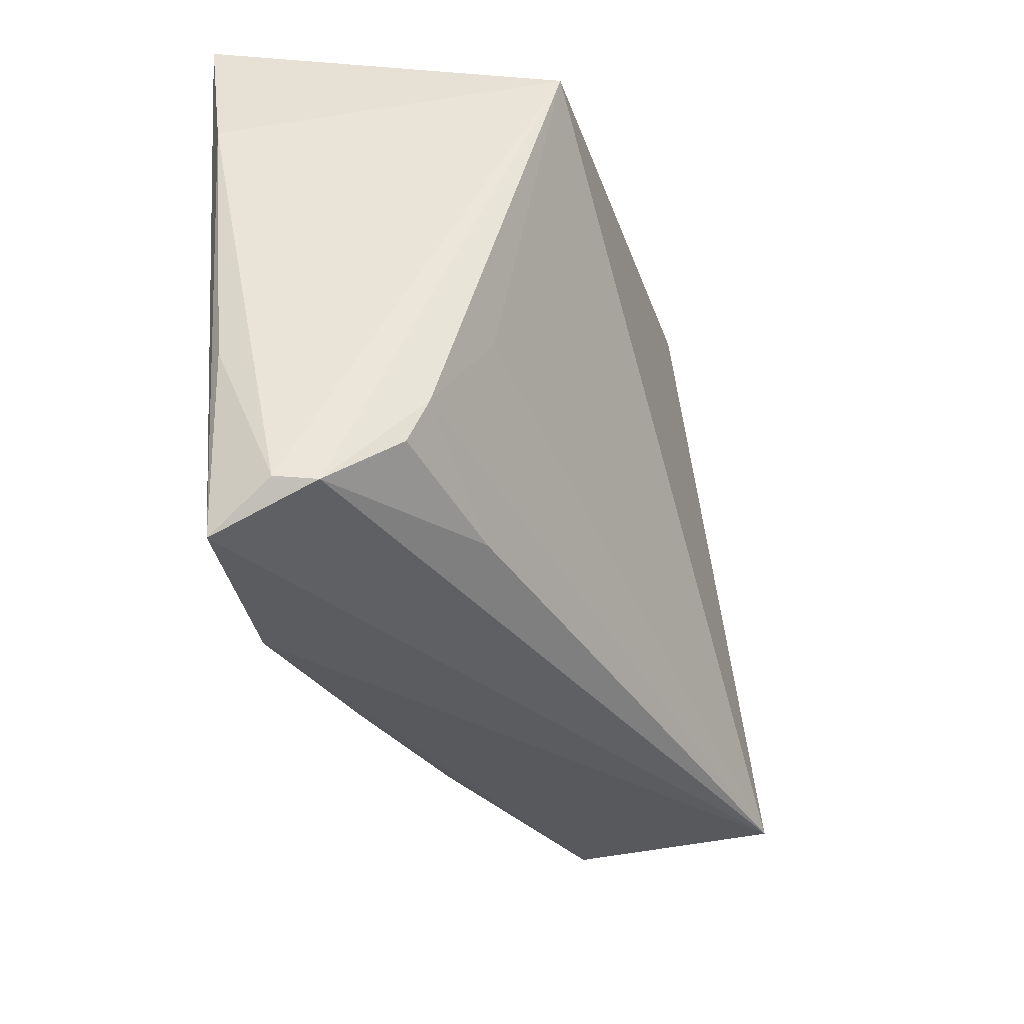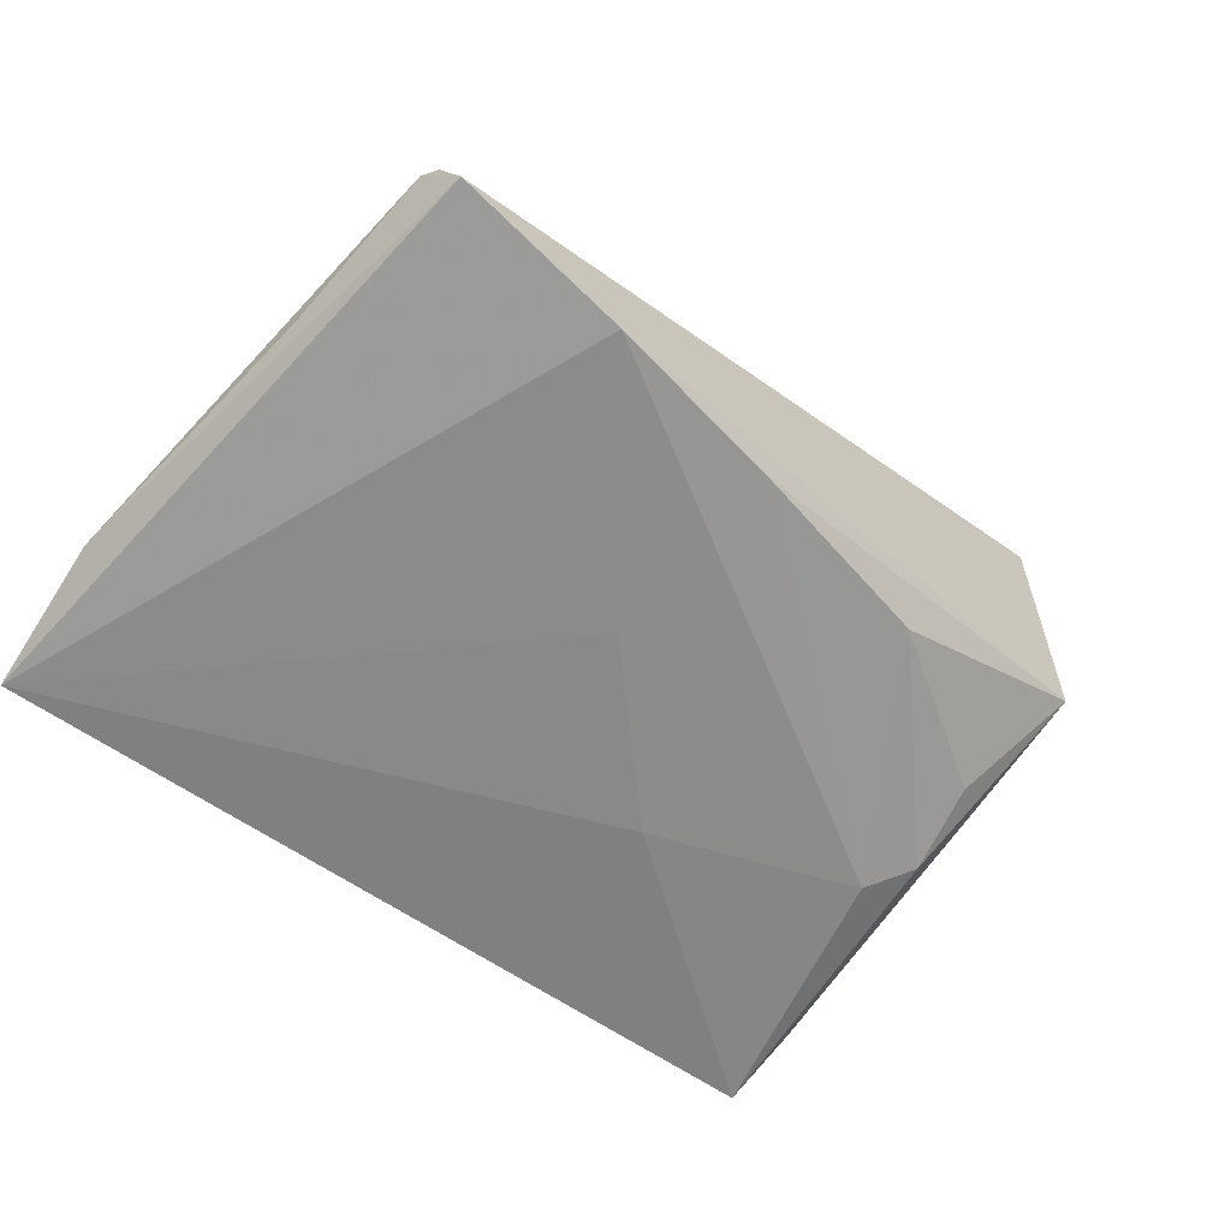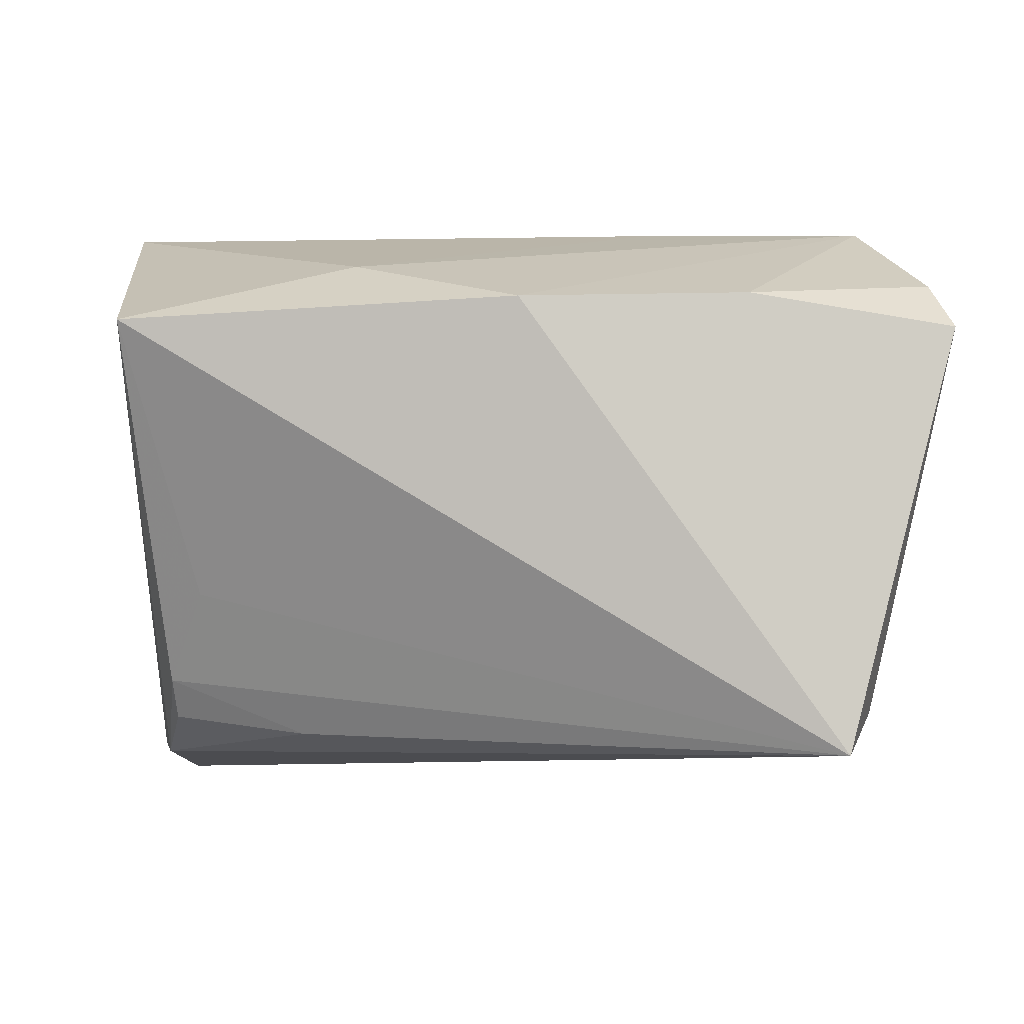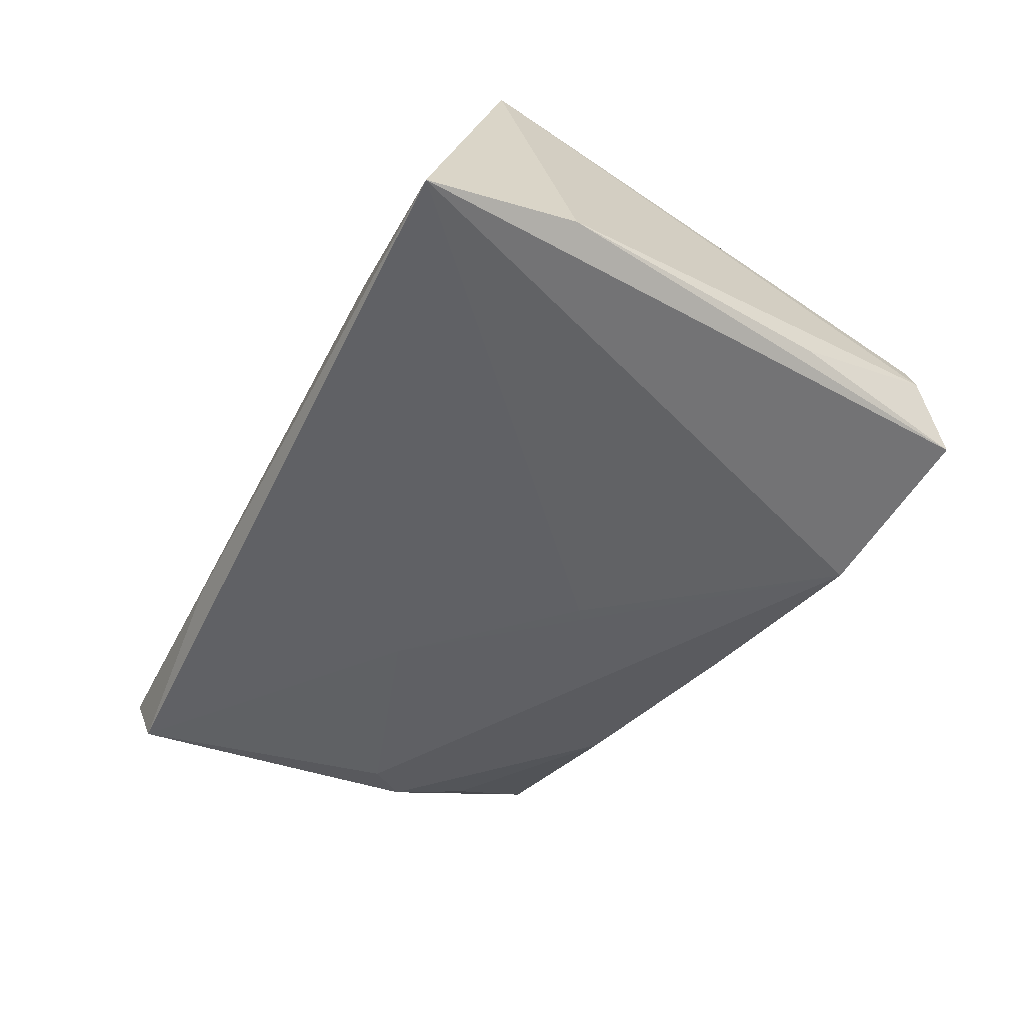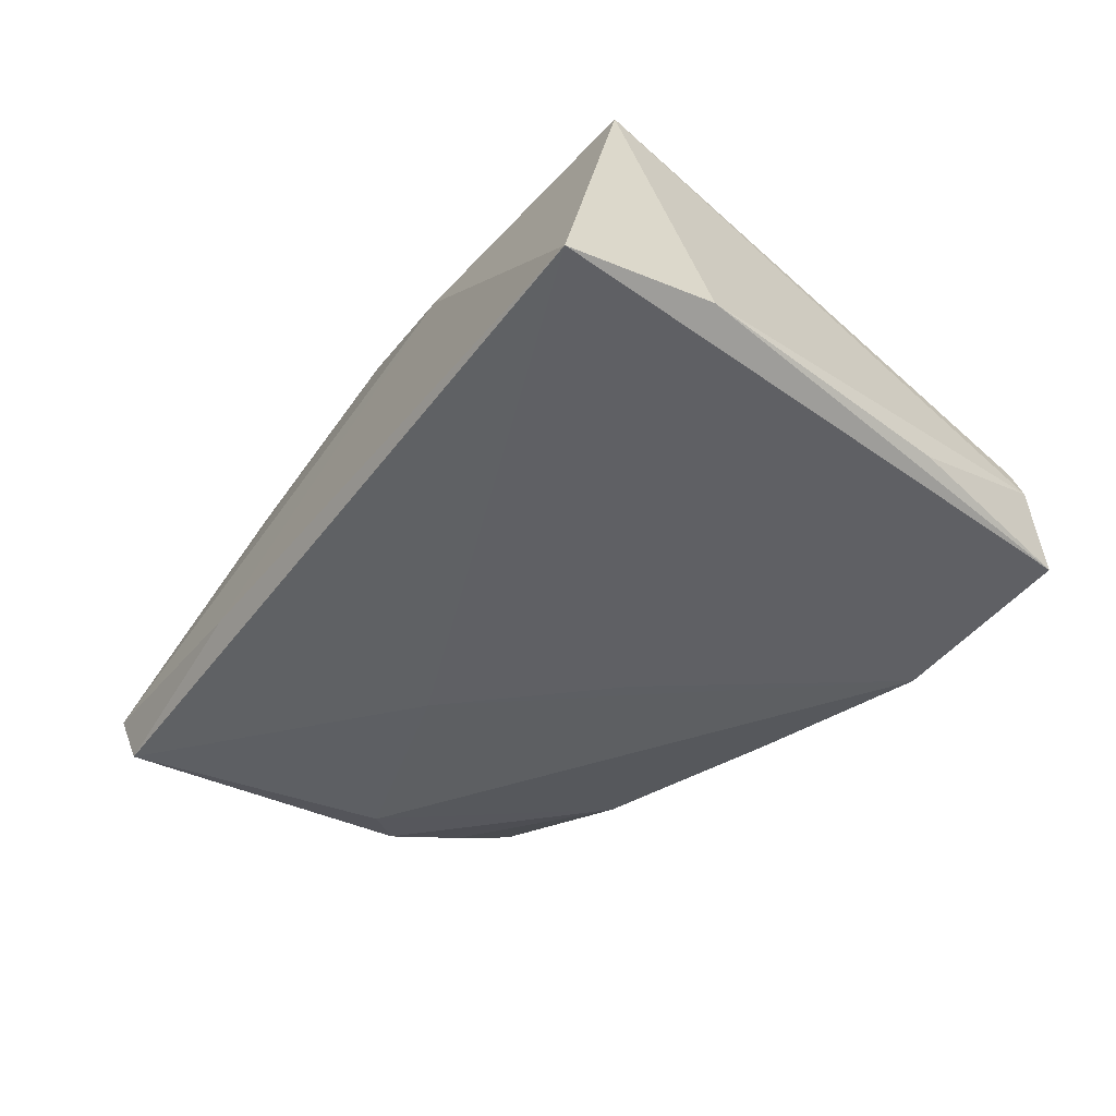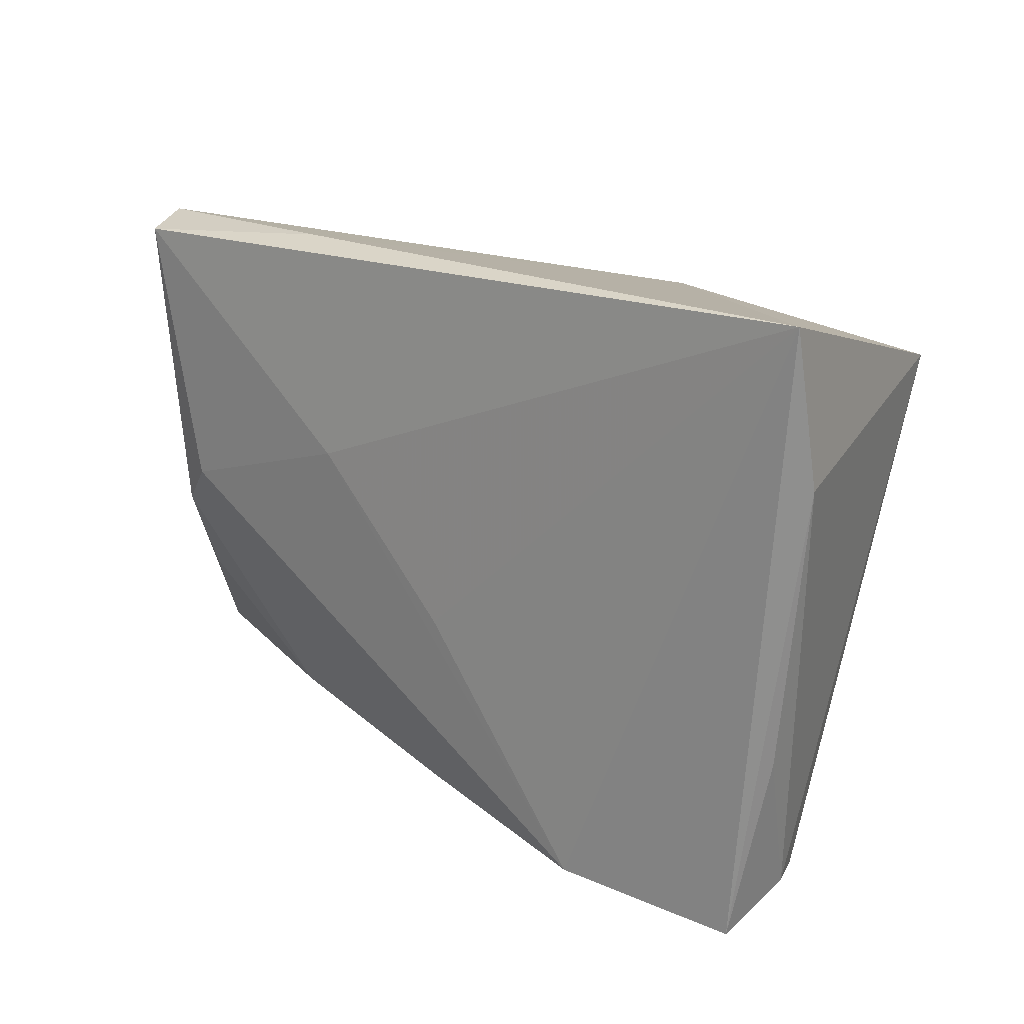
<metadata>
{"format":"obj","ext":"obj","renderer":"f3d","projection":"perspective","resolution":1024,"background":"white","views":[{"elev":-41.1,"azim":-72.1,"up":"+Y"},{"elev":-63.2,"azim":-36.6,"up":"+Z"},{"elev":2.7,"azim":5.0,"up":"+Y"},{"elev":-50.4,"azim":-116.1,"up":"+Z"},{"elev":-44.7,"azim":-124.9,"up":"+Z"},{"elev":18.8,"azim":-141.7,"up":"+Y"}]}
</metadata>
<code>
v -0.0007603 -0.03286 -0.01664
v -0.0527 0.03393 -0.0198
v -0.04472 -0.04005 -0.0166
v 0.01884 0.03393 -0.0155
v -0.003566 -0.01029 -0.0198
v 0.05101 0.02833 -0.005109
v 0.03843 5.329e-05 -0.01772
v -0.04936 -0.01755 -0.01544
v -0.03722 -0.0132 0.01232
v 0.05407 0.02555 0.006146
v -0.02341 -0.03764 -0.01946
v -0.04474 0.02112 0.02293
v 0.00412 0.02373 0.02355
v -0.05374 0.01588 -0.01697
v -0.04234 -0.0249 0.006866
v 0.03155 0.02428 0.01801
v 0.04627 0.03352 -0.01214
v -0.0454 -0.03587 -0.003919
v 0.04675 -0.02742 0.01149
v 0.04279 -0.004802 -0.01572
v 0.02328 -0.02703 -0.01378
v 0.04206 -0.01466 -0.01217
v 0.04839 -0.02703 -0.002762
v -0.04708 -0.03553 -0.008662
v -0.04224 -0.02999 0.004282
v 0.04467 0.03193 -0.01803
v 0.05676 0.02033 0.01238
v -0.02502 -0.03152 0.007644
v 0.01338 0.007871 -0.0198
v -0.01718 0.02804 0.01202
v 0.04364 -0.03077 0.02367
f 14 3 8
f 2 3 14
f 14 12 2
f 12 31 13
f 15 28 31
f 25 28 15
f 3 2 11
f 11 31 3
f 11 23 31
f 27 31 19
f 19 23 27
f 31 23 19
f 9 31 12
f 12 15 9
f 9 15 31
f 24 8 3
f 24 12 14
f 14 8 24
f 29 2 26
f 26 23 20
f 26 17 6
f 27 23 6
f 6 23 26
f 16 17 13
f 16 31 27
f 16 13 31
f 26 2 4
f 4 17 26
f 13 17 30
f 30 4 2
f 17 4 30
f 30 2 12
f 12 13 30
f 25 15 18
f 18 24 3
f 18 15 12
f 12 24 18
f 18 28 25
f 3 31 18
f 31 28 18
f 5 11 2
f 2 29 5
f 5 29 11
f 7 29 26
f 26 20 7
f 11 29 7
f 20 21 7
f 10 16 27
f 17 16 10
f 27 6 10
f 10 6 17
f 22 20 23
f 23 21 22
f 22 21 20
f 11 7 1
f 1 7 21
f 23 11 1
f 1 21 23

</code>
